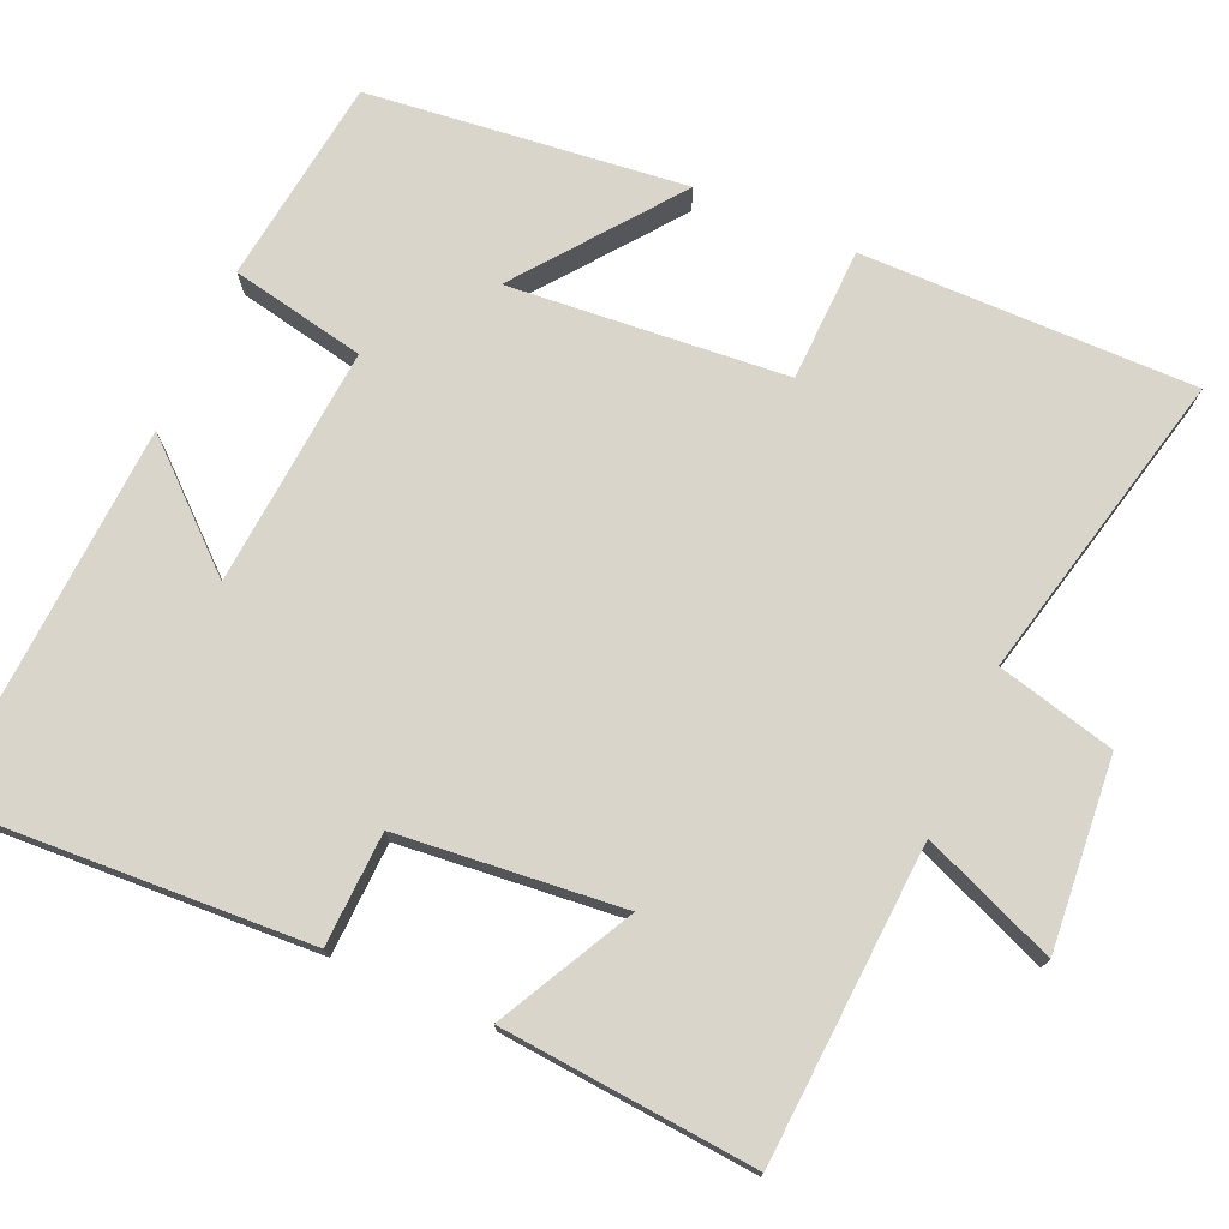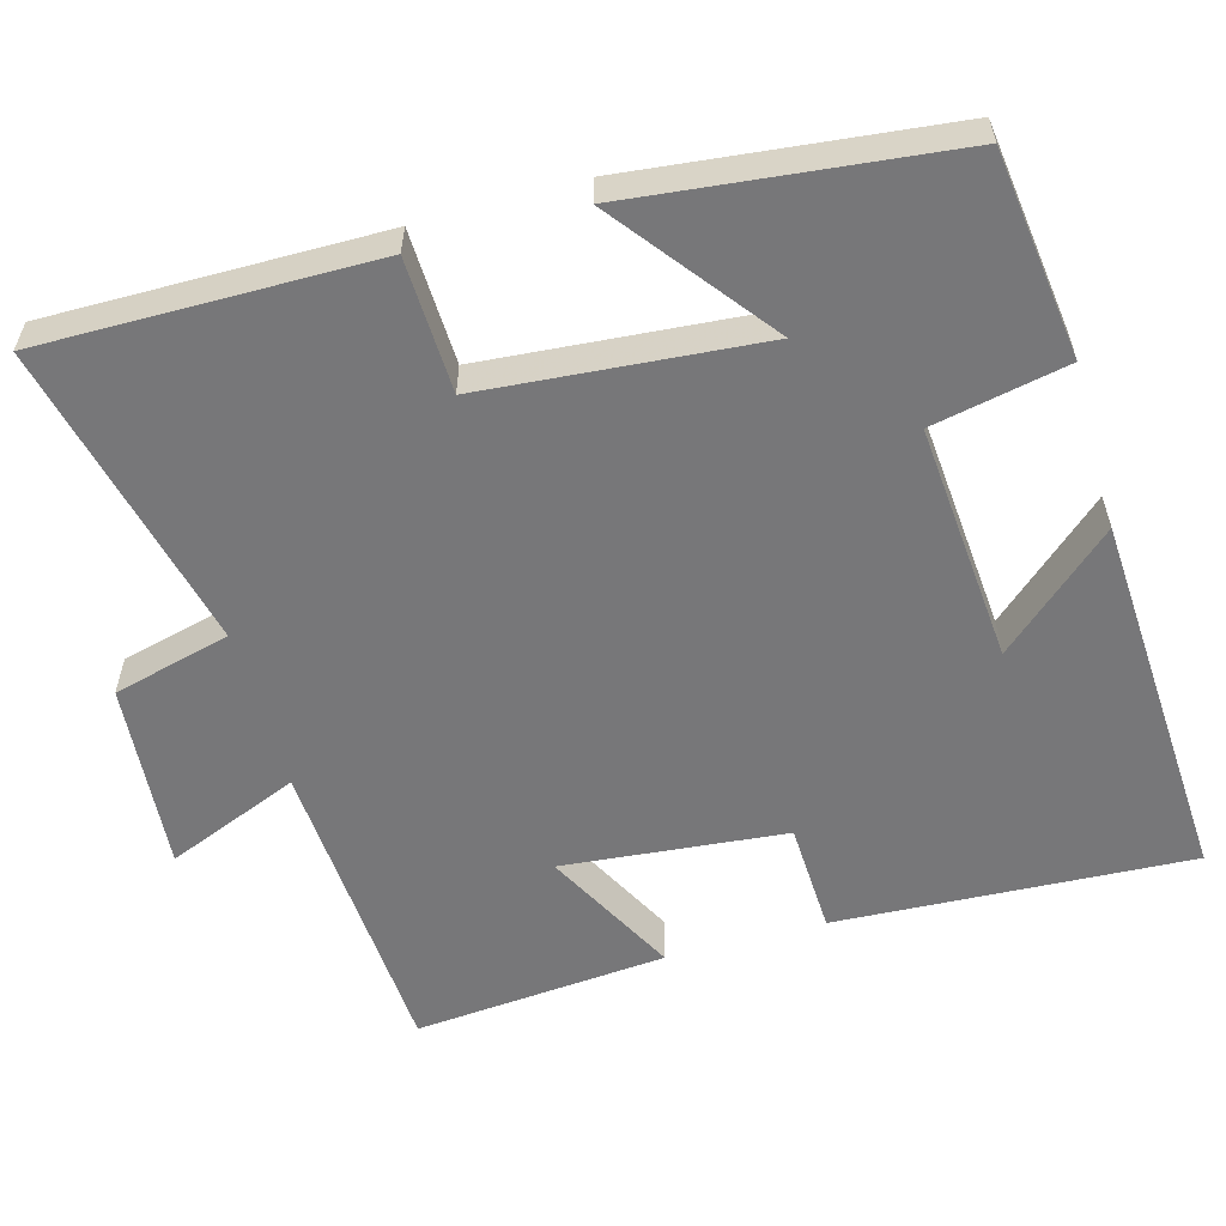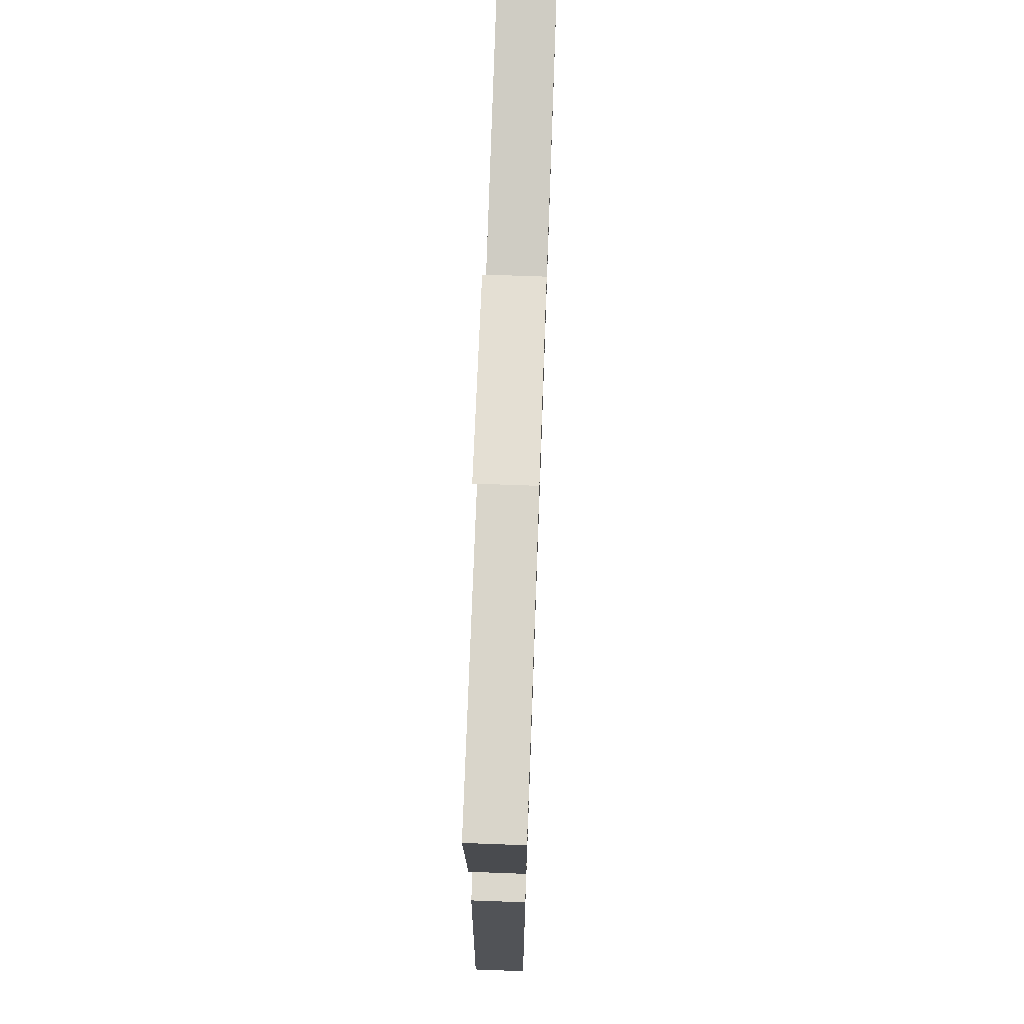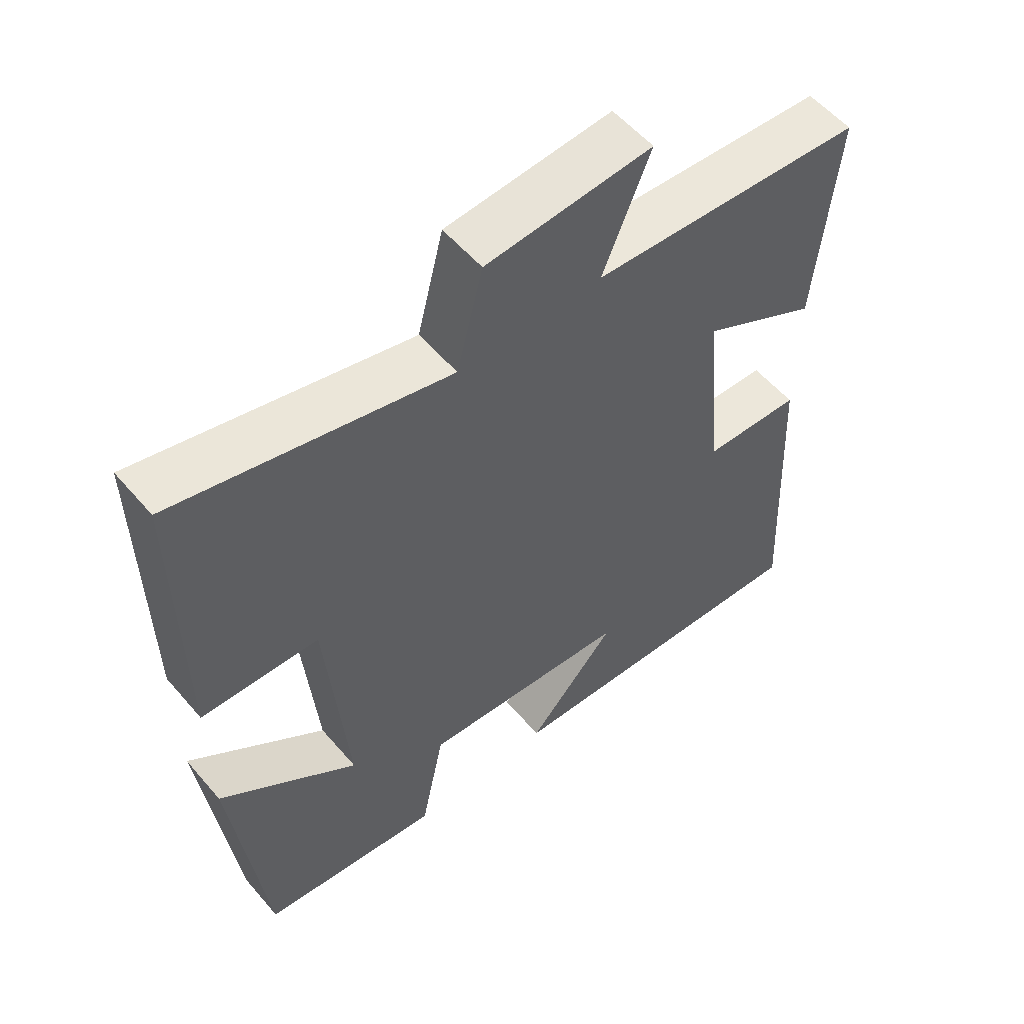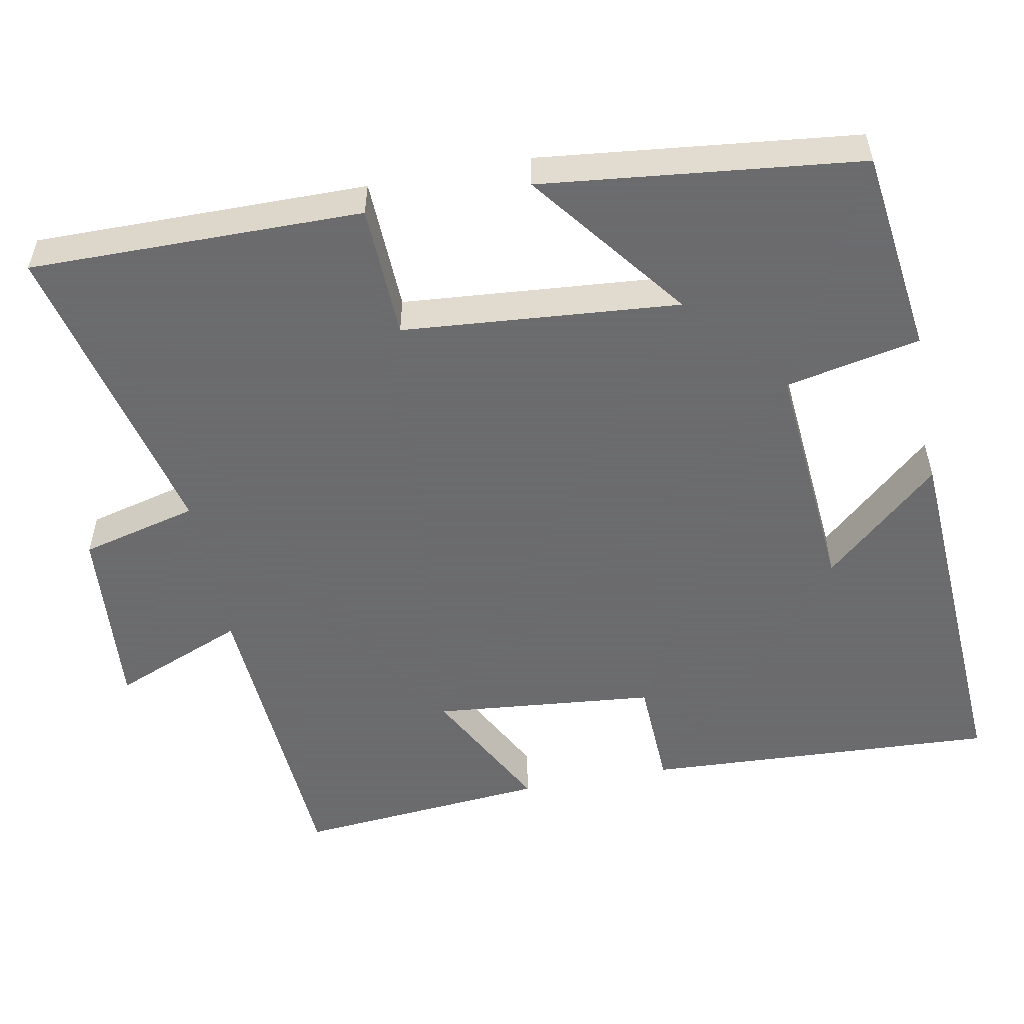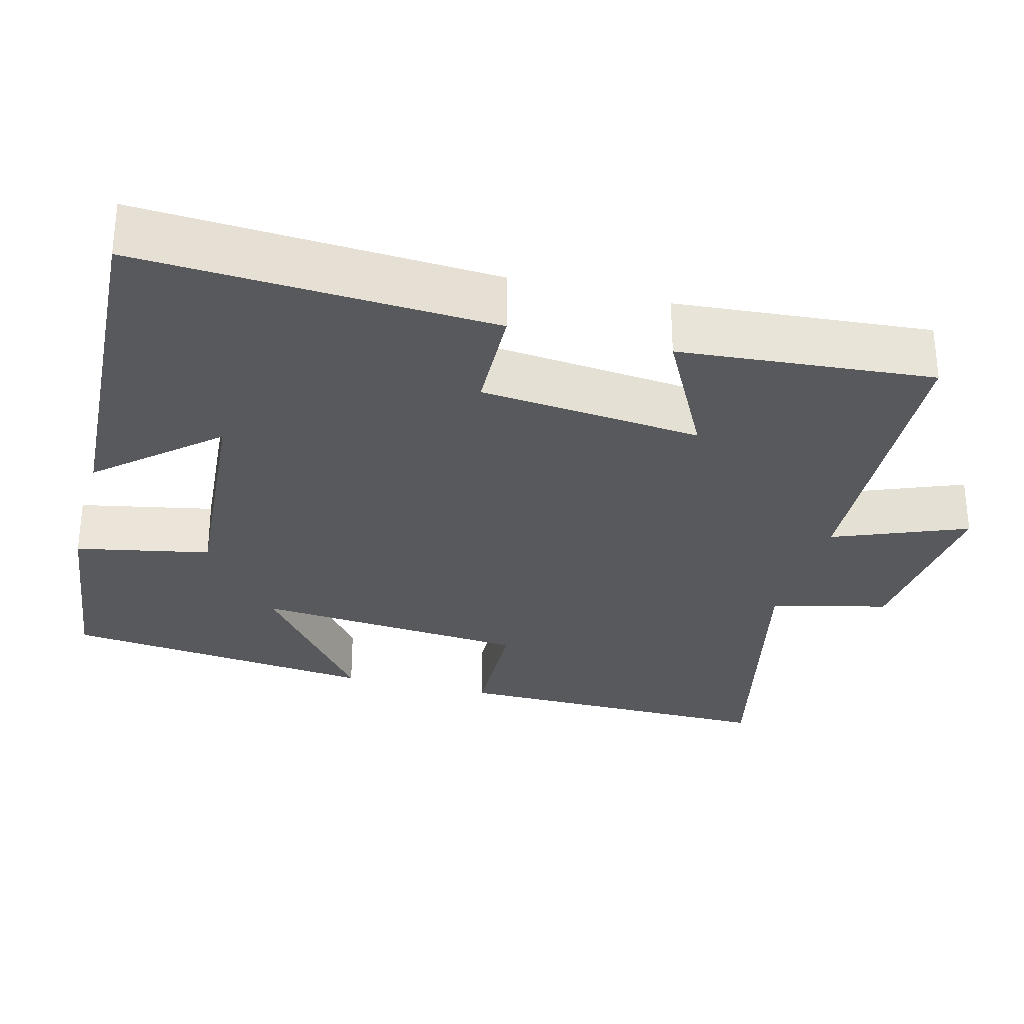
<metadata>
{"format":"obj","ext":"obj","renderer":"f3d","projection":"perspective","resolution":1024,"background":"white","views":[{"elev":74.6,"azim":-66.4,"up":"+Y"},{"elev":-57.2,"azim":105.6,"up":"+Y"},{"elev":71.0,"azim":-87.9,"up":"+Z"},{"elev":55.9,"azim":140.1,"up":"+Z"},{"elev":-53.5,"azim":100.8,"up":"+Y"},{"elev":-29.5,"azim":-105.0,"up":"+Y"}]}
</metadata>
<code>
v -0.524 0.07 -0.528
v -0.5 0.07 -0.064
v -0.353 0.07 -0.058
v -0.325 0.07 0.234
v -0.5 0.07 0.142
v -0.529 0.07 0.474
v -0.119 0.07 0.5
v -0.19 0.07 0.674
v 0.058 0.07 0.654
v 0.097 0.07 0.5
v 0.503 0.07 0.596
v 0.5 0.07 0.161
v 0.325 0.07 0.155
v 0.295 0.07 -0.207
v 0.5 0.07 -0.049
v 0.454 0.07 -0.465
v 0.184 0.07 -0.5
v 0.148 0.07 -0.324
v -0.166 0.07 -0.35
v -0.032 0.07 -0.5
v -0.524 0 -0.528
v -0.5 0 -0.064
v -0.353 0 -0.058
v -0.325 0 0.234
v -0.5 0 0.142
v -0.529 0 0.474
v -0.119 0 0.5
v -0.19 0 0.674
v 0.058 0 0.654
v 0.097 0 0.5
v 0.503 0 0.596
v 0.5 0 0.161
v 0.325 0 0.155
v 0.295 0 -0.207
v 0.5 0 -0.049
v 0.454 0 -0.465
v 0.184 0 -0.5
v 0.148 0 -0.324
v -0.166 0 -0.35
v -0.032 0 -0.5
f 19 20 1 2
f 18 19 2 3
f 16 17 18
f 15 16 18
f 14 15 18
f 18 3 4
f 14 18 4
f 13 14 4
f 12 13 4
f 11 12 4
f 10 11 4
f 7 8 9 10
f 6 7 10
f 5 6 10
f 4 5 10
f 22 21 40 39
f 23 22 39 38
f 38 37 36
f 38 36 35
f 38 35 34
f 24 23 38
f 24 38 34
f 24 34 33
f 24 33 32
f 24 32 31
f 24 31 30
f 30 29 28 27
f 30 27 26
f 30 26 25
f 30 25 24
f 1 21 22 2
f 2 22 23 3
f 3 23 24 4
f 4 24 25 5
f 5 25 26 6
f 6 26 27 7
f 7 27 28 8
f 8 28 29 9
f 9 29 30 10
f 10 30 31 11
f 11 31 32 12
f 12 32 33 13
f 13 33 34 14
f 14 34 35 15
f 15 35 36 16
f 16 36 37 17
f 17 37 38 18
f 18 38 39 19
f 19 39 40 20
f 20 40 21 1

</code>
